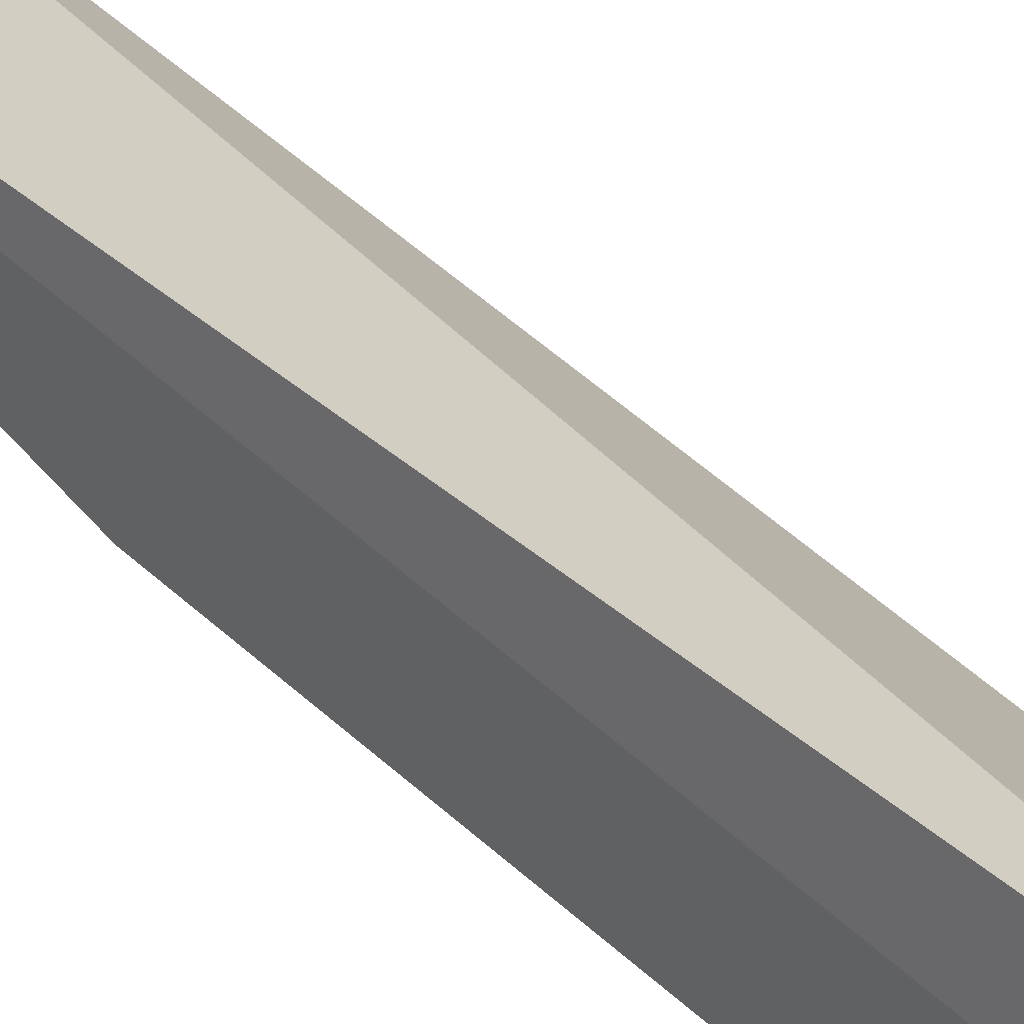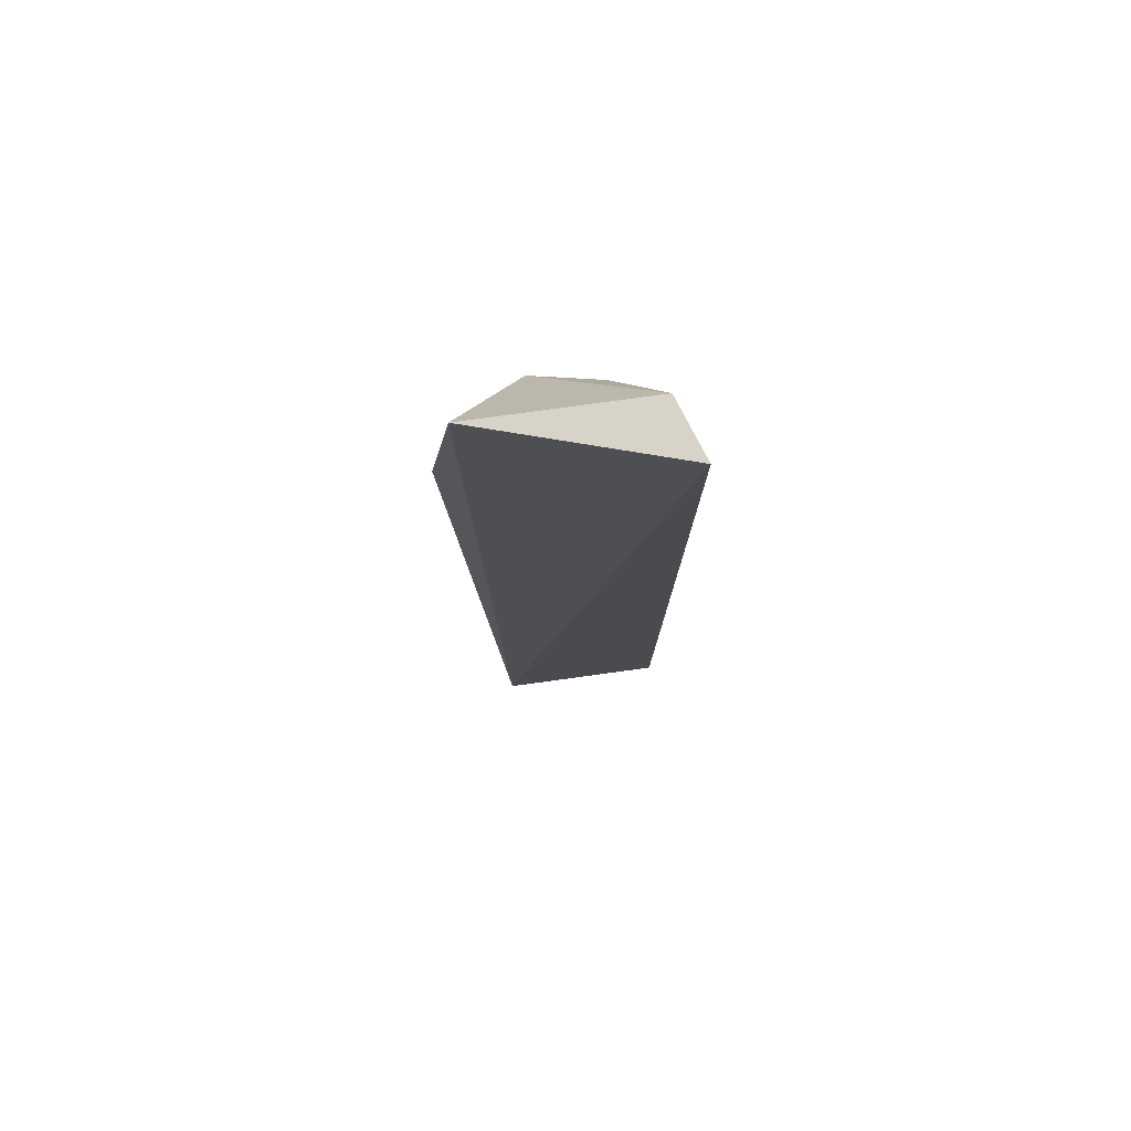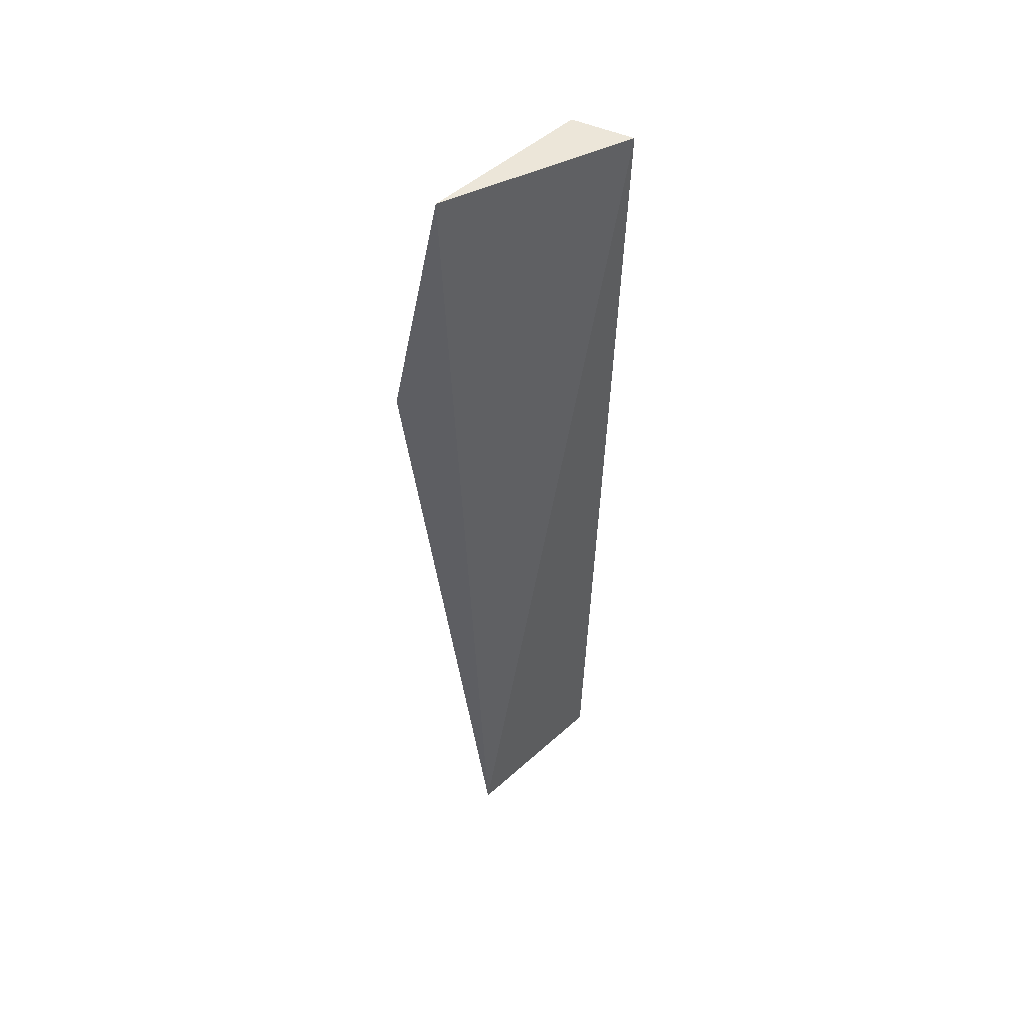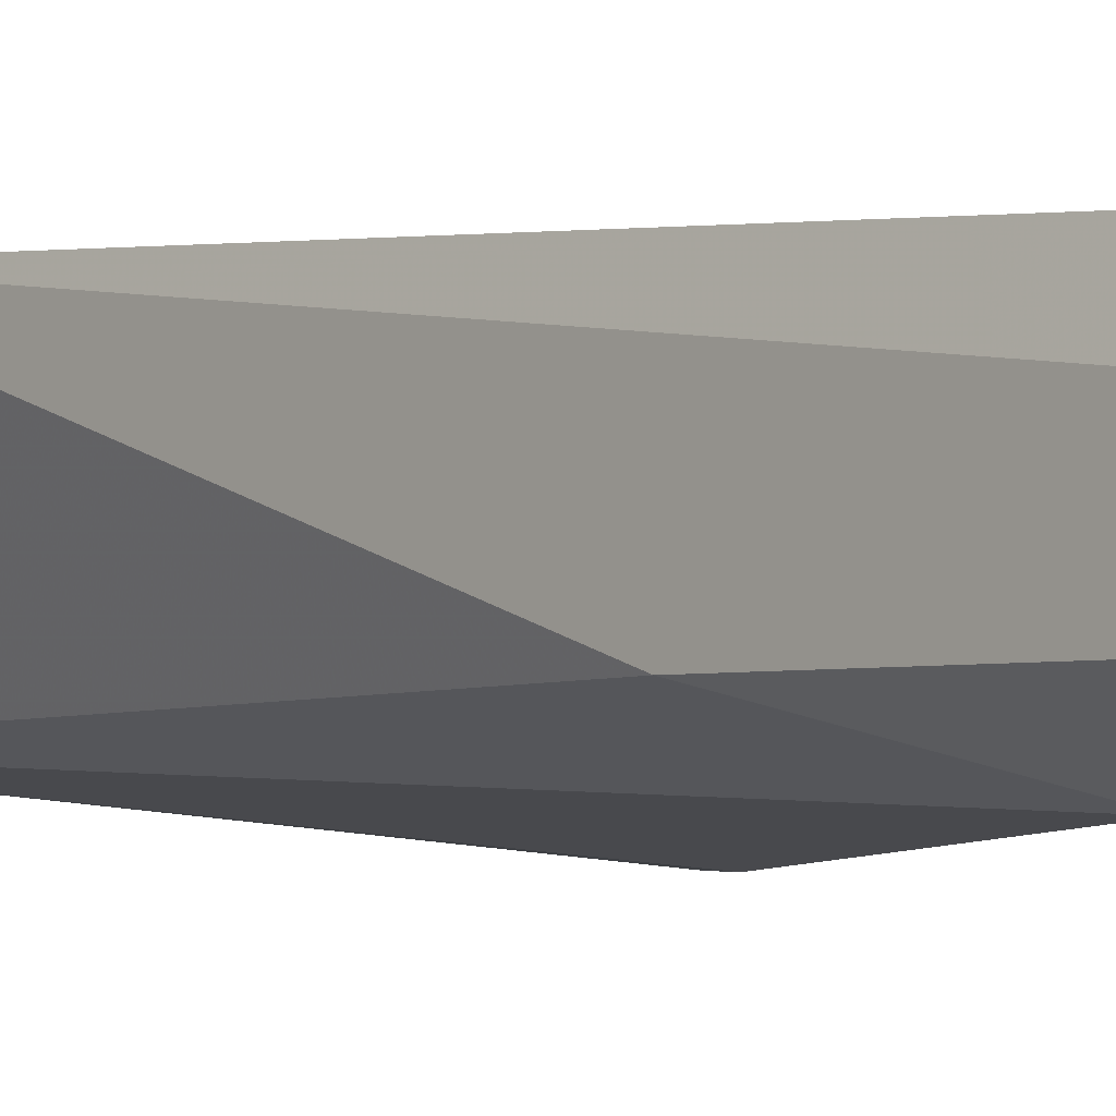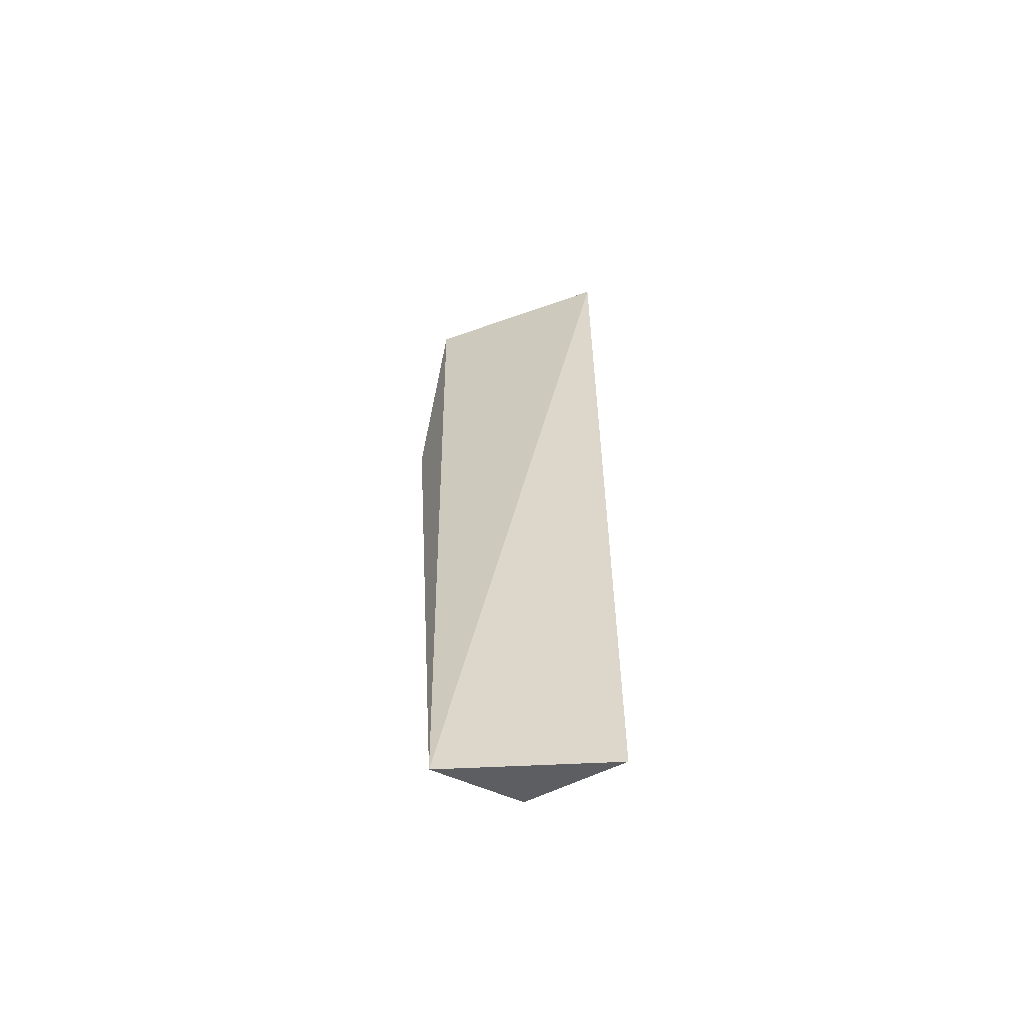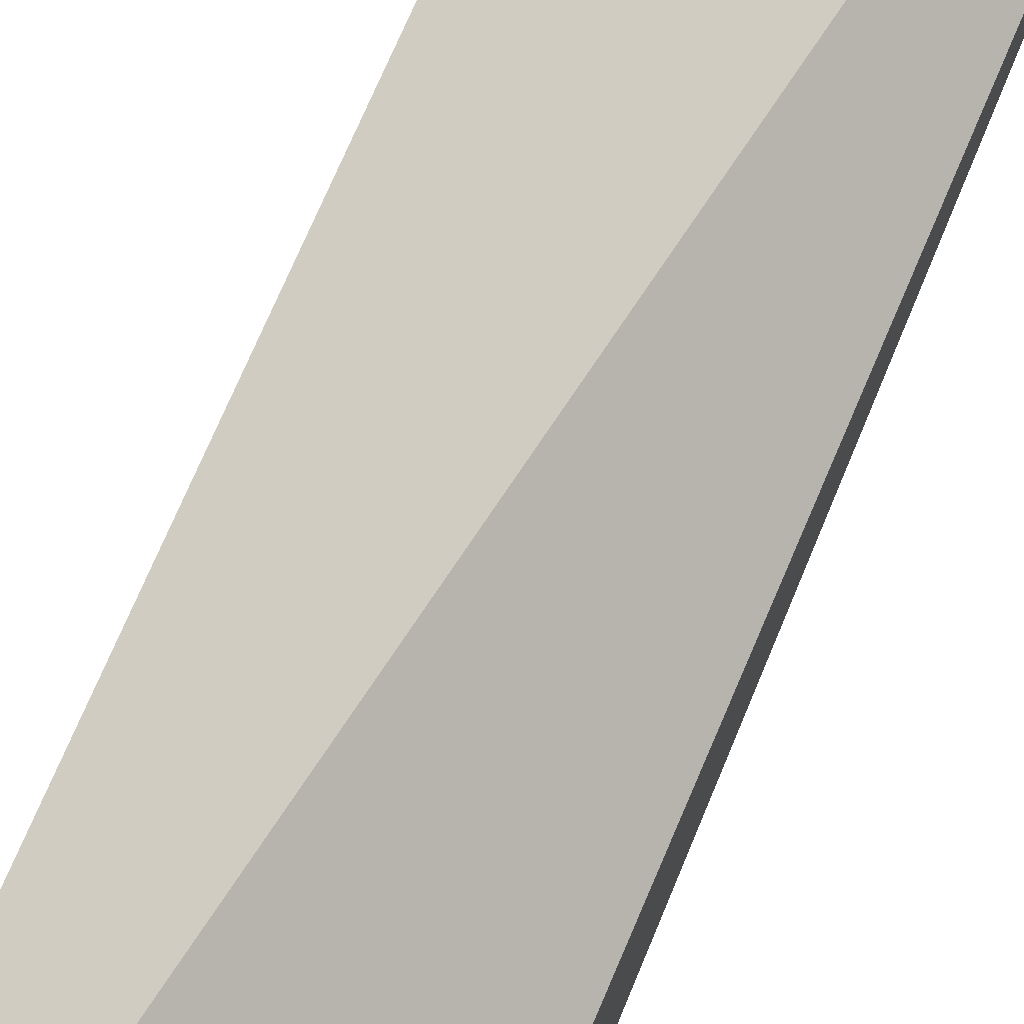
<metadata>
{"format":"obj","ext":"obj","renderer":"f3d","projection":"perspective","resolution":1024,"background":"white","views":[{"elev":45.2,"azim":-43.7,"up":"+Y"},{"elev":76.2,"azim":141.9,"up":"+Z"},{"elev":49.3,"azim":104.9,"up":"+Z"},{"elev":2.0,"azim":-151.2,"up":"+Y"},{"elev":-59.9,"azim":152.6,"up":"+Z"},{"elev":64.6,"azim":22.3,"up":"+Y"}]}
</metadata>
<code>
v -0.01727 -0.09829 0.03982
v -0.01727 -0.09516 0.02734
v -0.01727 -0.09868 0.05348
v -0.01727 -0.09634 0.05777
v -0.01571 -0.09829 0.02811
v -0.01571 -0.1002 0.05309
v -0.01259 -0.1006 0.04957
v -0.01259 -0.09907 0.05777
v -0.01259 -0.0979 0.02734
v -0.01688 -0.09438 0.05777
v -0.01298 -0.1006 0.04957
f 3 2 1
f 8 10 4
f 2 3 4
f 10 2 4
f 6 3 1
f 5 6 1
f 2 5 1
f 7 8 6
f 3 6 4
f 11 7 6
f 6 8 4
f 2 10 9
f 7 11 5
f 5 11 6
f 2 9 5
f 7 9 8
f 9 10 8
f 9 7 5

</code>
